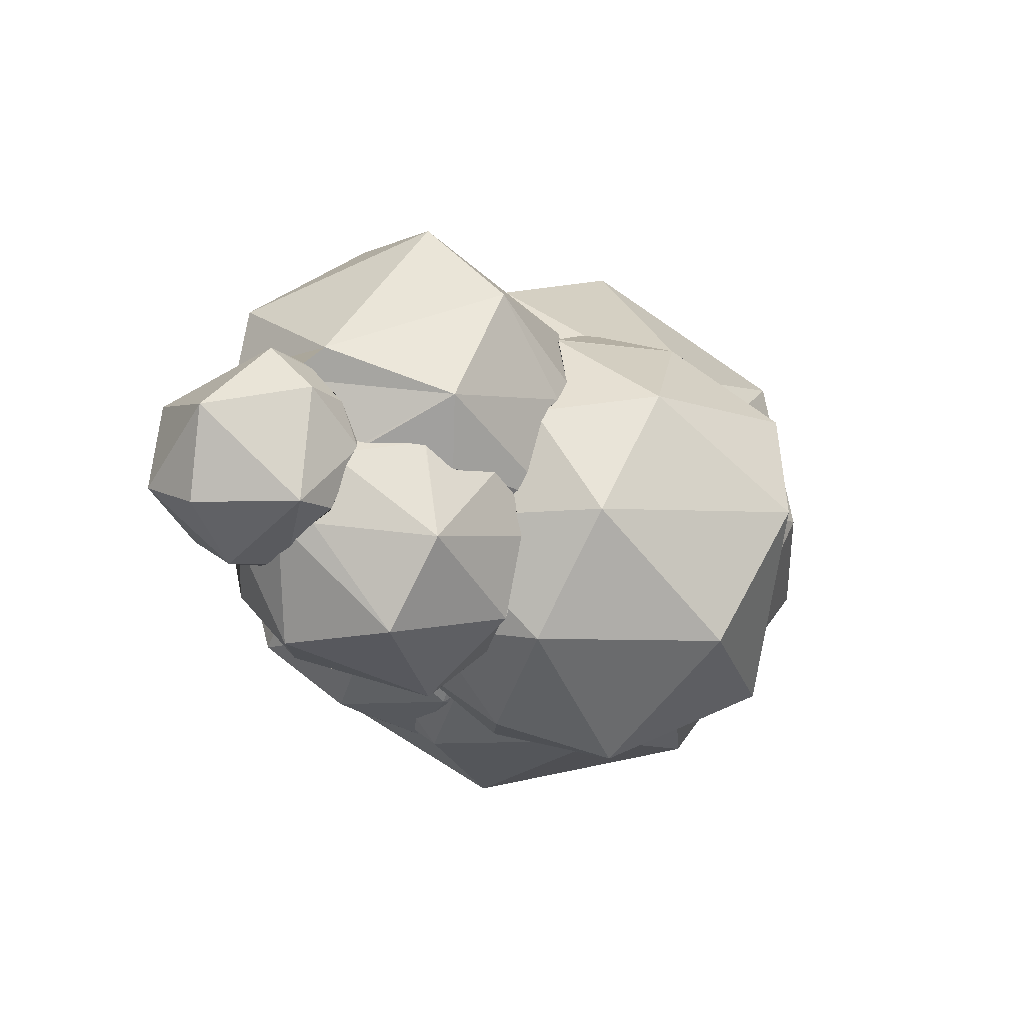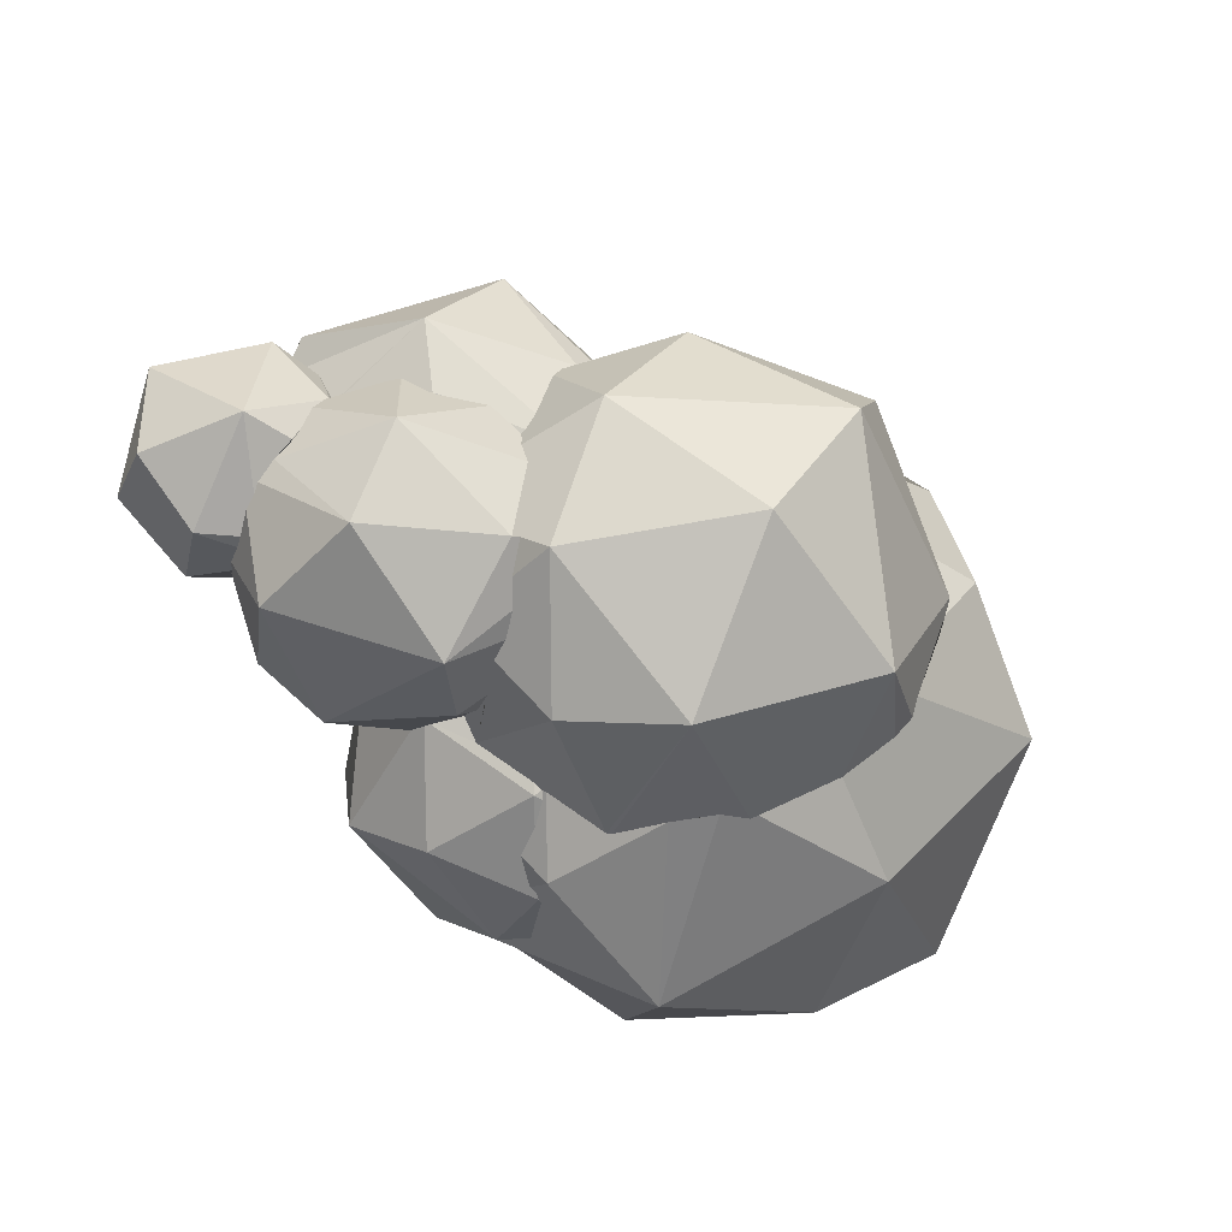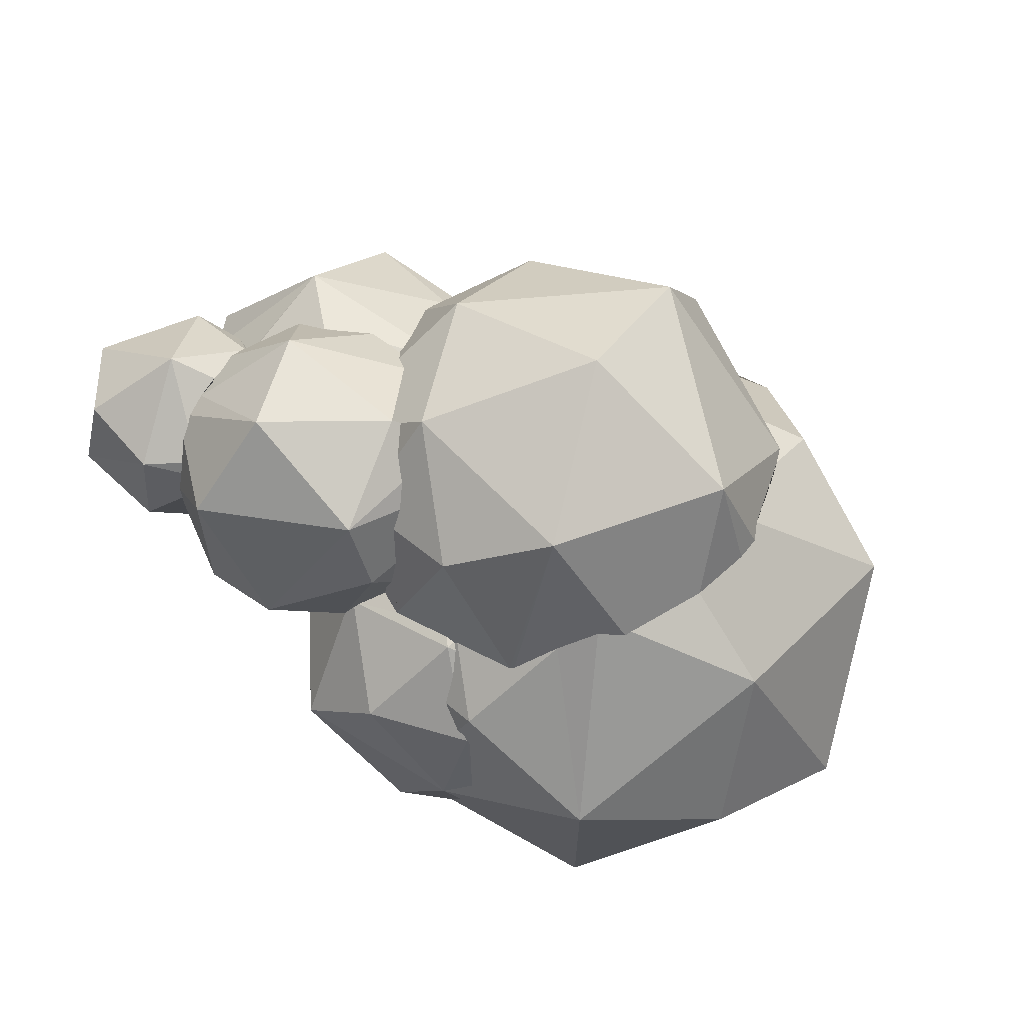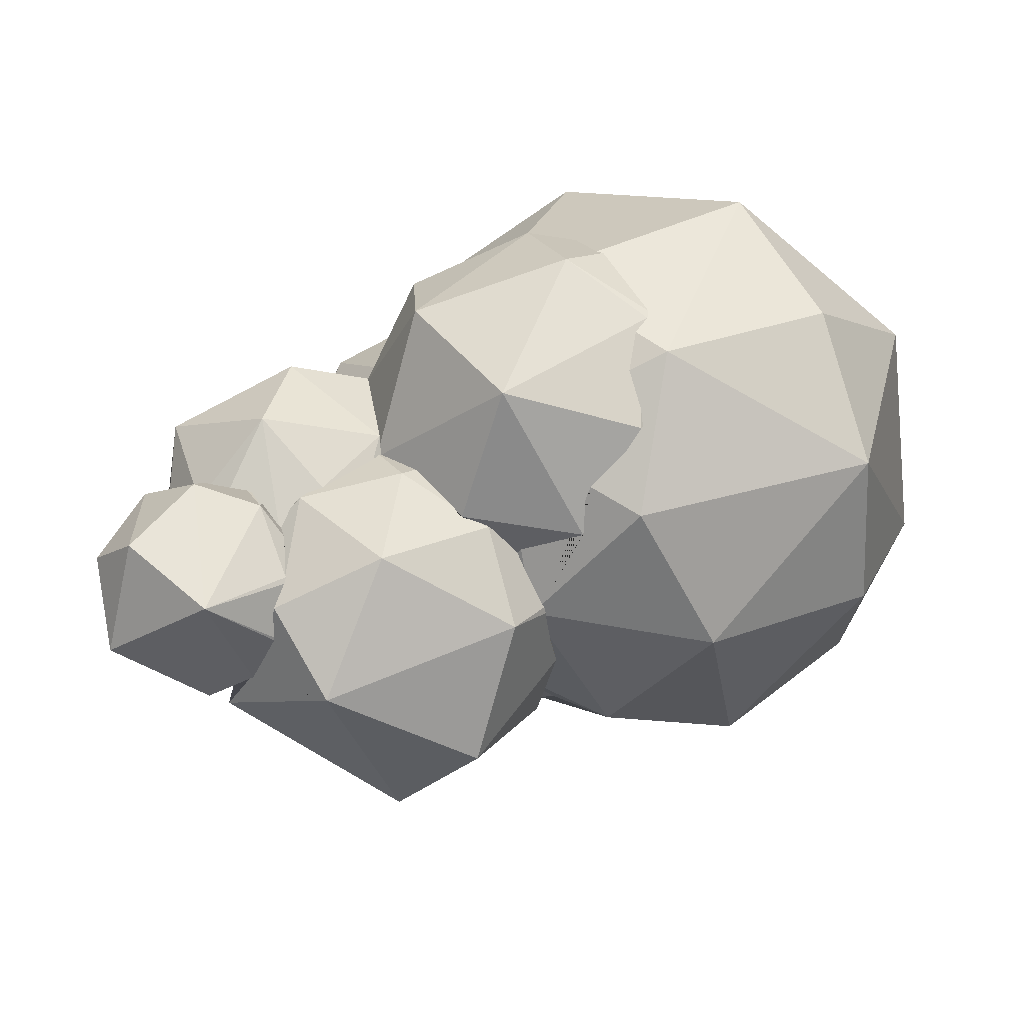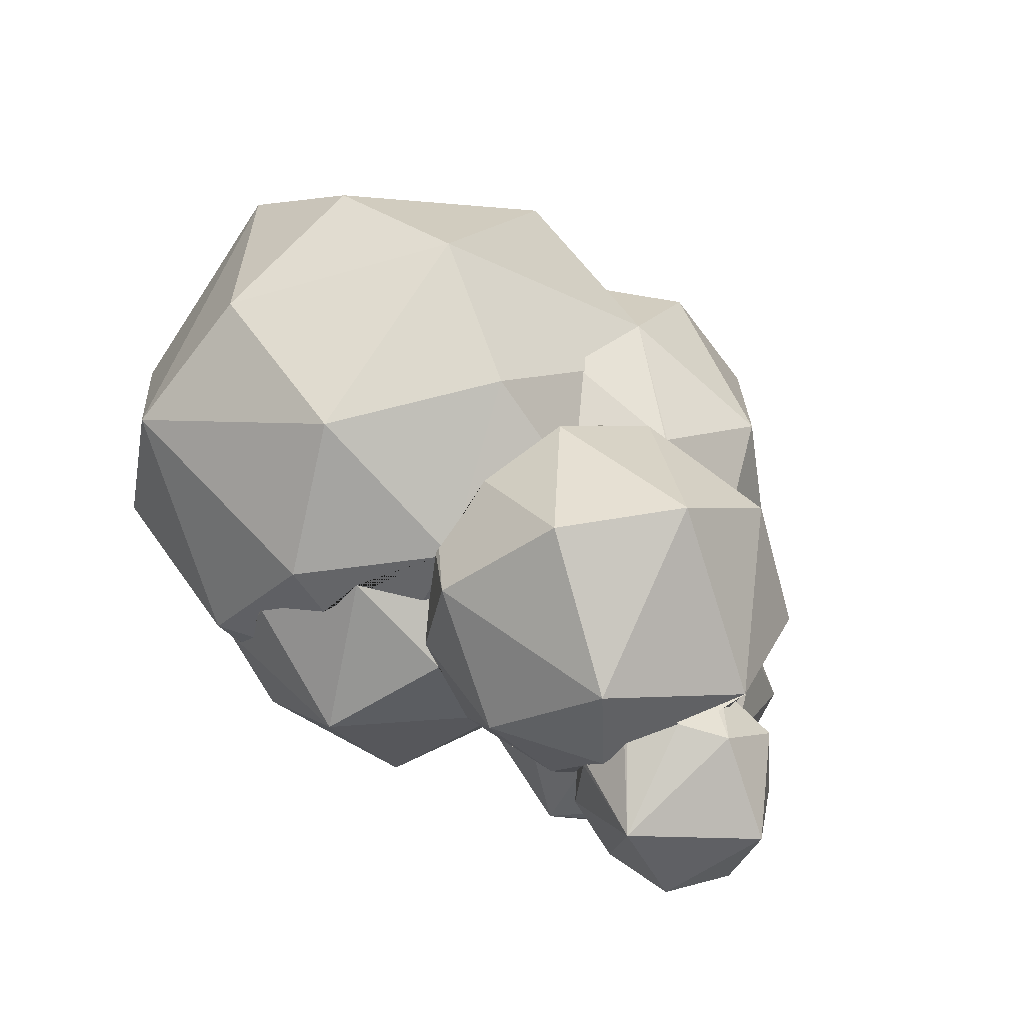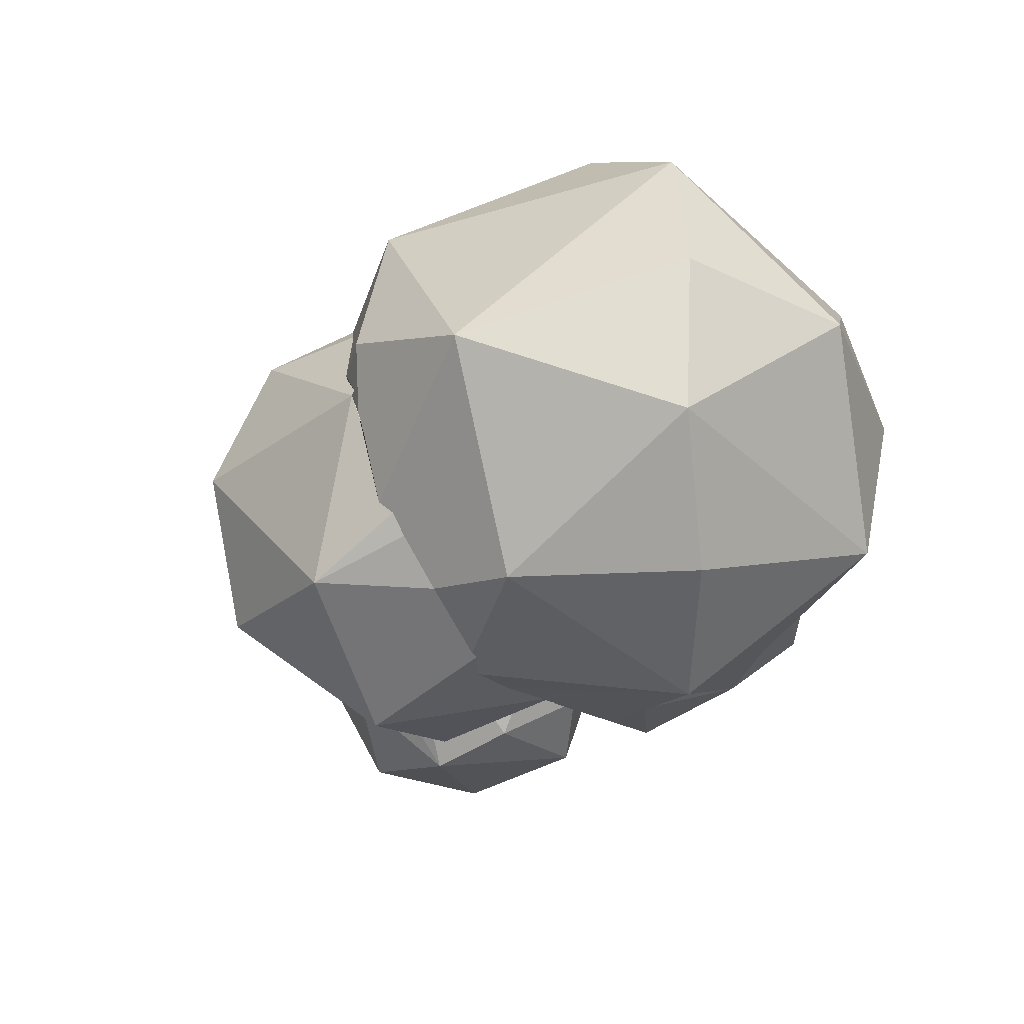
<metadata>
{"format":"obj","ext":"obj","renderer":"f3d","projection":"perspective","resolution":1024,"background":"white","views":[{"elev":-9.6,"azim":106.4,"up":"+Y"},{"elev":-48.6,"azim":126.5,"up":"+Y"},{"elev":-57.9,"azim":135.9,"up":"+Y"},{"elev":71.2,"azim":157.9,"up":"+Z"},{"elev":57.7,"azim":37.3,"up":"+Y"},{"elev":-35.0,"azim":-122.4,"up":"+Y"}]}
</metadata>
<code>
o Icosphere.005
v -3.462 -2.405 -0.5608
v -4.849 -2.816 -0.6703
v -6.098 -2.405 -1.417
v -3.462 -2.405 -1.771
v -3.594 -2.452 -2.177
v -3.542 -2.246 -0.3153
v -3.616 -2.272 -0.3271
v -3.726 -2.272 -0.2914
v -4.242 -2.019 0.2248
v -5.091 -2.405 -2.803
v -2.515 -2.643 -2.67
v -3.366 -2.332 -1.285
v -3.825 -2.405 -2.391
v -3.805 -2.423 -2.331
v -4.456 -1.712 0.6139
v -4.54 -1.414 0.8731
v -6.086 -1.5 0.5891
v -3.275 -2.152 -0.4248
v -3.674 -2.287 -0.3086
v -4.085 -2.016 0.4752
v -6.995 -1.5 -2.172
v -3.346 -2.317 -1.245
v -4.145 -2.08 -3.003
v -4.166 -1.288 1.249
v -4.587 -1.369 0.8902
v -2.895 -2.019 0.2681
v -3.201 -2.126 -0.553
v -7.276 -0.0482 -0.5608
v -6.269 -0.0482 0.8247
v -2.093 -2.317 -1.653
v -2.933 -2.001 -0.9452
v -4.286 -1.451 -3.688
v -4.36 -1.57 -3.578
v -4.312 -1.743 -3.428
v -4.681 -0.5483 1.18
v -2.895 -2.019 -0.8509
v -3.127 -2.1 -0.6821
v -5.934 -0.7063 -3.89
v -7.276 -0.0482 -2.273
v -4.641 -0.0482 1.354
v -2.435 -1.633 -0.6005
v -2.837 -1.941 -0.8929
v -2.916 -1.976 -0.9163
v -2.922 -1.978 -0.9163
v -4.641 -0.0482 -4.188
v -4.367 -0.5955 -3.989
v -4.369 -0.7276 -3.943
v -3.513 -1.985 -3.914
v -2.162 -1.459 -0.2647
v -2.171 -1.466 -0.3252
v -2.976 -2.019 -0.8771
v -2.71 -1.427 1.012
v -6.989 1.403 -2.191
v -6.102 1.403 0.5773
v -1.159 -1.604 -2.331
v -1.701 -1.787 -1.368
v -1.995 -1.738 -1.075
v -2.152 -1.637 -0.8337
v -2.19 -1.56 -0.7146
v -4.362 -0.4181 -4.063
v -1.869 -1.6 -3.91
v -4.638 -0.4785 1.203
v -2.168 -1.417 -0.1452
v -2.165 -1.406 -0.1254
v -2.177 -1.465 -0.3438
v -3.084 -0.1796 1.498
v -4.631 1.403 -3.89
v -3.875 1.191 0.9401
v -1.268 -1.537 -1.882
v -1.45 -1.676 -1.75
v -1.604 -1.762 -1.56
v -2.18 -1.464 -0.3529
v -2.266 -1.458 -0.6012
v -4.35 -0.3383 -4.036
v -2.318 -0.3324 -4.51
v -4.477 -0.376 1.235
v -1.993 -0.5768 0.3157
v -2.016 -0.6483 0.3339
v -2.015 -0.6308 0.3235
v -1.964 -0.4824 0.2957
v -1.965 -0.4785 0.2987
v -5.819 2.309 -2.273
v -5.819 2.309 -0.5608
v -4.194 0.4643 1.141
v -4.191 2.309 -0.0316
v -0.9391 -0.45 -3.009
v -1.129 -1.323 -2.059
v -4.171 -0.0482 -4.036
v -4.274 -0.0482 1.235
v -1.96 -0.4823 0.298
v -2.05 -0.1168 0.6246
v -2.193 -0.1441 0.503
v -4.171 0.4815 1.153
v -3.973 0.6409 -3.879
v -4.236 0.32 1.173
v -2.84 1.388 0.05934
v -2.852 1.416 0.03792
v -2.85 1.461 -0.01106
v -2.843 1.476 -0.0316
v -0.9391 -0.45 -2.189
v -0.979 -0.659 -2.23
v -1.017 -1.423 -2.067
v -3.018 0.6996 -4.289
v -1.947 -0.4819 0.3073
v -3.568 0.7504 0.8991
v -3.372 1.062 0.6125
v -3.717 0.9304 -3.758
v -3.362 1.417 -3.203
v -4.396 2.707 -2.172
v -3.97 0.6038 1.049
v -3.365 1.062 0.6063
v -2.835 1.611 -0.3431
v -3.184 2.309 -1.417
v -0.9668 -0.231 -2.2
v -0.9535 -0.3365 -2.178
v -1.516 0.7038 -3.428
v -1.18 -0.3123 0.4966
v -1.876 -0.4475 0.3414
v -1.328 -0.3093 0.4917
v -2.21 -0.09645 0.5109
v -2.608 0.6441 0.5391
v -3.7 0.9394 -3.751
v -3.408 1.28 -3.377
v -3.372 1.063 0.6109
v -2.835 0.8806 0.2788
v -2.804 1.041 0.1845
v -2.854 1.743 -0.7196
v -0.9878 -0.06545 -2.285
v -0.8503 -0.2111 -2.128
v -0.9602 -0.2644 -2.158
v -1.05 0.4263 -2.403
v -1.112 0.55 -2.448
v -2.867 1.469 -3.271
v -1.097 -0.2846 0.5203
v -1.565 0.6671 0.8864
v -2.363 0.3334 0.5827
v -3.38 1.055 0.6203
v -2.521 0.5599 0.5616
v -2.641 0.6671 0.4886
v -2.974 1.696 -2.492
v -2.878 1.696 -2.36
v -0.01694 0.4976 -1.884
v -0.2993 -0.1256 -1.781
v -0.3852 -0.1319 -1.842
v -0.6855 -0.1041 -2.06
v -1.236 0.6671 -2.512
v -1.865 1.402 -2.354
v -1.885 1.417 -2.348
v -1.069 -0.2838 0.4896
v -2.41 0.4764 0.5953
v -0.7096 0.4011 0.5549
v -2.38 0.3954 0.5855
v -2.595 0.6194 0.531
v -2.429 0.4937 0.5826
v -2.874 1.702 -2.331
v -1.972 1.445 -2.331
v -1.95 1.437 -2.34
v -2.798 0.8806 0.2278
v -2.49 1.585 0.3952
v -2.585 1.934 -1.547
v -2.683 1.761 -1.417
v -0.3229 -0.1302 -1.794
v -1.437 0.8754 -2.55
v -0.9834 -0.2357 0.475
v -0.6761 0.4553 0.5549
v -0.7163 0.3739 0.5516
v -2.058 1.517 -2.308
v -2.67 1.673 -1.669
v -1.767 2.434 -0.3512
v -0.2915 -0.1202 -1.765
v -0.008442 0.09053 -1.069
v -0.1423 0.1004 -1.533
v -0.1502 0.09849 -1.558
v -0.1558 0.09134 -1.568
v -0.6503 1.568 -2.154
v -0.9786 -0.233 0.4742
v -0.8323 0 0.4725
v -0.8372 -0.1028 0.4323
v -2.446 1.517 -2.026
v -2.599 1.532 -1.886
v -0.6512 1.585 0.4026
v -0.008419 0.09065 -1.069
v 0.2046 0.9607 -0.7149
v 0.06843 0.534 0.942
v -0.6548 0.4734 0.5516
v -0.8098 -0.1829 0.444
v -0.8246 -0.128 0.4414
v -0.9713 2.346 -1.298
v -0.007592 0.09498 -1.051
v 0.1017 0.6671 -0.6654
v -0.5083 0.6305 0.5271
v -0.7536 -0.3916 0.4535
v -0.00656 0.1004 -1.029
v 0.08584 0.7921 -0.5557
v 0.06555 0.4779 -0.8344
v 0.5056 -0.3125 0.8598
v -0.4788 0.6671 0.4741
v -0.4066 0.8507 0.3151
v -0.7287 -0.3105 0.6298
v -0.003309 0.1174 -0.9588
v 0.3389 0.9577 -0.2462
v 0.07843 0.8507 -0.4727
v 0.07771 0.8563 -0.4555
v -0.2352 -0.7007 0.724
v -0.4169 0.8339 0.3348
v -0.7067 -0.5187 0.4551
v 0.03982 0.06442 -0.9785
v -0.1322 0.9536 -0.09603
v -0.3242 -0.8507 0.2773
v -0.6717 -0.5588 0.4491
v -0.5326 -0.659 0.4173
v -0.3789 -0.7881 0.3414
v 1.028 0.315 0.1294
v -0.1053 0.9969 -0.06694
v 0.6636 -0.5295 -0.6853
v 0.09478 0 -0.9692
v 0.09047 0.01178 -0.969
v 0.5215 0.5238 -0.724
v 0.2316 -0.9943 0.1683
v -0.2271 -0.896 0.1913
v -0.09996 -0.9716 0
v 0.2281 -0.5333 -0.8108
v 0.1943 -0.3886 -0.8588
v 0.1622 -0.1348 -0.9202
v -0.03089 -0.9716 -0.09507
v 0.8475 -0.5238 0.2792
v 0.2059 -0.4803 -0.8264
v 0.1067 -0.8987 -0.2687
v 0.1615 -0.8507 -0.3947
v 0.2074 -0.4919 -0.8223
v 0.2033 -0.7914 -0.4627
v 0.2286 -0.659 -0.6367
v 0.2162 -0.5614 -0.7751
v -0.2583 -1.677 -0.1838
v -1.916 -1.895 -0.8337
v -0.05084 -1.631 -1.275
v -1.041 -1.123 0.5985
v -1.281 -2.103 -1.229
v -2.162 -1.417 -0.1176
v -1.494 -1.677 0.2179
v 0.05113 -0.7985 -1.753
f 4 1 2
f 2 1 6 7 19 8 9 20
f 2 3 10
f 3 2 17
f 4 5 14 11 12
f 4 12 22 31 1
f 2 10 13 14 5
f 2 20 15 16 17
f 6 1 18
f 7 6 18 27 37 36 26 19
f 19 20 9
f 10 3 21
f 3 17 21
f 13 23 48 11 14
f 16 15 20 24 25
f 25 35 62 76 40 17 16
f 18 1 27
f 19 26 20
f 10 21 38
f 21 17 28
f 11 30 22
f 10 38 32 33 34 23
f 27 1 37
f 20 26 52
f 20 52 24
f 21 28 39
f 28 17 29
f 17 40 29
f 22 30 41 42 43 44 31
f 1 31 44 51 37
f 32 38 45 46 47
f 33 32 47 60 48
f 25 24 35
f 26 36 50
f 24 52 66
f 38 21 39
f 39 28 53
f 28 29 54
f 29 40 54
f 55 30 11
f 41 30 56 57 58 59 73
f 42 41 65 50 36
f 42 36 43
f 36 51 44
f 46 45 88 74 60
f 60 47 46
f 24 66 62
f 52 26 49 63 64
f 45 38 67
f 38 39 53
f 28 54 53
f 40 68 54
f 55 11 61
f 56 30 55 69 70 71
f 11 48 61
f 65 41 73
f 61 48 75
f 66 93 95 89 76 62
f 77 52 64 239 78 79
f 80 81 66 52 77
f 38 53 67
f 53 54 83
f 68 40 89 95 84 93 110 105
f 54 68 85
f 55 61 86
f 48 60 75
f 74 88 94 103 60
f 89 40 76
f 90 91 92 81 80
f 81 92 120 136 152 150 66
f 107 94 88 45 67 122
f 67 53 82
f 82 53 83
f 83 54 85
f 68 96 97 98 99 85
f 87 55 86 100 101 102
f 61 75 86
f 75 60 103
f 104 91 90
f 137 105 110 93 66 106
f 66 150 106
f 133 108 123 67 109
f 109 67 82
f 82 83 109
f 83 85 109
f 95 93 84
f 96 68 105 137 106 124 111 125 126
f 96 126 158 139 121 159 97
f 97 159 98
f 98 159 169 127 112 99
f 112 113 85
f 100 86 131 128 114 130 115
f 86 75 116
f 75 103 116
f 117 134 91 104 118 119
f 92 91 120
f 106 150 154 138 153 121 139 158 125 111
f 107 103 94
f 85 113 109
f 112 127 160 161 113
f 114 129 130
f 131 86 116
f 116 103 133
f 91 134 135
f 120 91 136
f 122 67 123
f 107 122 123 108 133 103
f 113 141 140 133 109
f 124 106 111
f 128 142 143 144 145 129 114
f 131 132 146 142 128
f 132 116 147 163 146
f 147 116 133
f 135 134 166 151 165 185 191
f 148 133 140 141 155 156 157
f 141 113 161 168 180 155
f 158 126 125
f 144 143 162
f 157 167 175 163 147 148
f 164 134 149
f 138 121 153
f 138 154 150 152 136 91 135 121
f 156 155 180 179 167
f 167 157 156
f 121 135 159
f 160 168 161
f 170 143 142 171 172 173 174
f 175 142 146
f 176 134 164
f 151 199 184
f 177 199 151
f 178 177 166 134 176
f 135 181 159
f 159 181 169
f 188 160 169
f 167 179 180 168 160
f 171 142 182
f 142 175 183
f 175 167 188
f 165 184 205 197 191 185
f 135 191 181
f 186 199 177 178 187
f 188 167 160
f 182 142 189
f 142 183 203 202 194 190
f 183 175 188
f 204 184 199
f 169 181 188
f 189 142 193
f 190 195 200 193 142
f 181 183 188
f 204 196 184
f 181 191 197 205 198 214 208 183
f 194 201 218 195 190
f 196 213 184
f 195 218 207
f 202 201 194
f 203 183 208 214 201 202
f 209 204 199 210 211 212
f 204 219 196
f 198 184 214
f 184 213 201
f 210 199 206
f 215 216 217 207 218
f 219 204 209 220 221
f 219 226 196
f 226 213 196
f 184 201 214
f 215 222 223 224 216
f 225 219 221
f 213 218 201
f 213 215 218
f 223 222 227
f 219 225 228 229 215
f 226 219 215
f 227 222 230
f 215 229 231 232 233 222
f 226 215 213
f 238 234 240
f 238 240 235
f 234 238 236
f 240 234 237
f 235 240 239
f 238 235 57 56 71
f 235 239 63 49 50 65 72 73 59 58
f 236 238 102
f 237 234 220 209 212
f 70 238 71
f 57 235 58
f 239 240 78
f 234 236 231 229 228
f 238 70 69 87 102
f 240 237 78
f 234 228 225 221 220
f 236 241 232
f 236 102 241
f 78 237 119
f 237 211 210 206 199 192 186 187
f 232 241 224 223 227 230 222 233
f 78 118 104 90 80 77 79
f 237 187 178 176 164 149 134 117 119
f 241 173 172 217 216 224
f 241 145 144 162 143 170 174
f 241 101 100 115 130 129 145
f 217 172 171 182 189 193 200 207
f 5 4 2
f 8 19 9
f 13 10 23
f 12 11 22
f 34 48 23
f 33 48 34
f 49 26 50
f 51 36 37
f 43 36 44
f 35 24 62
f 72 65 73
f 69 55 87
f 99 112 85
f 132 131 116
f 148 147 133
f 127 169 160
f 163 175 146
f 165 151 184
f 166 177 151
f 192 199 186
f 198 205 184
f 200 195 207
f 63 239 64
f 212 211 237
f 231 236 232
f 118 78 119
f 173 241 174
f 101 241 102

</code>
